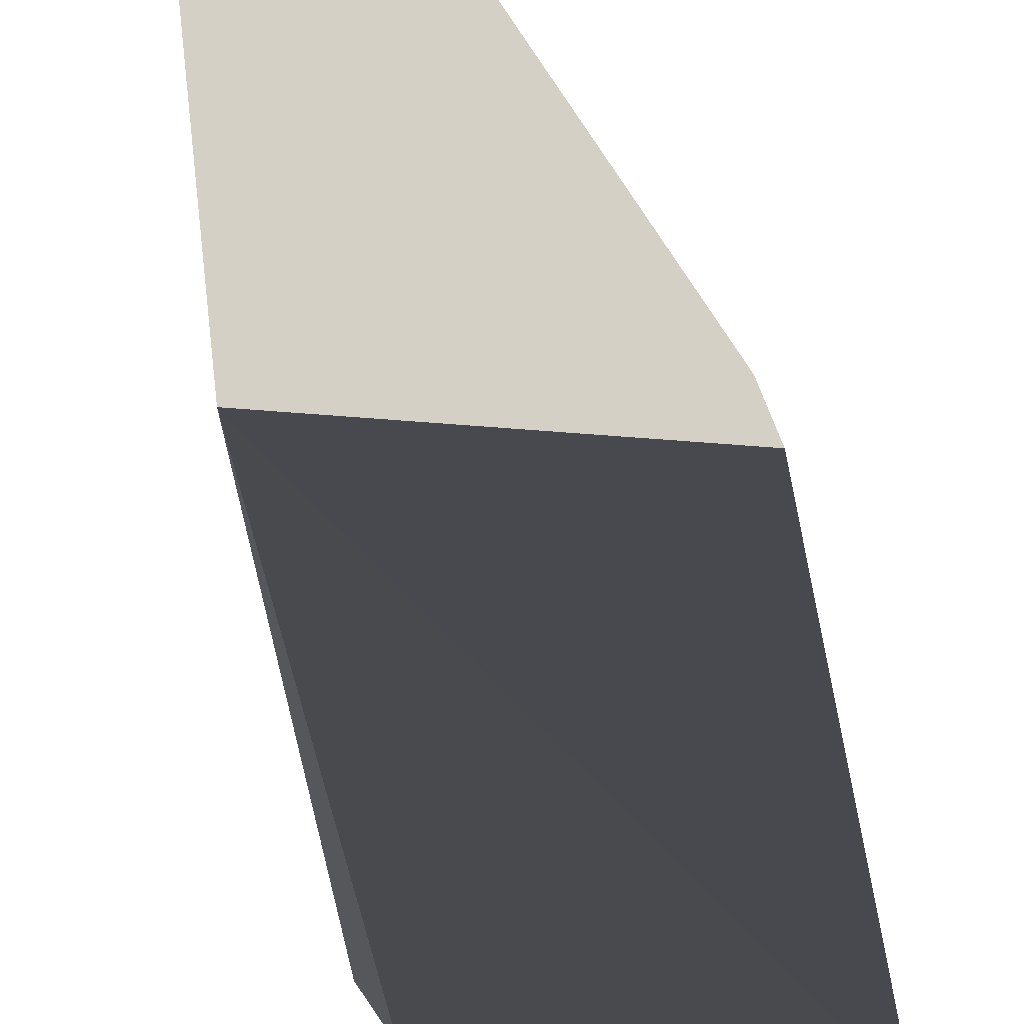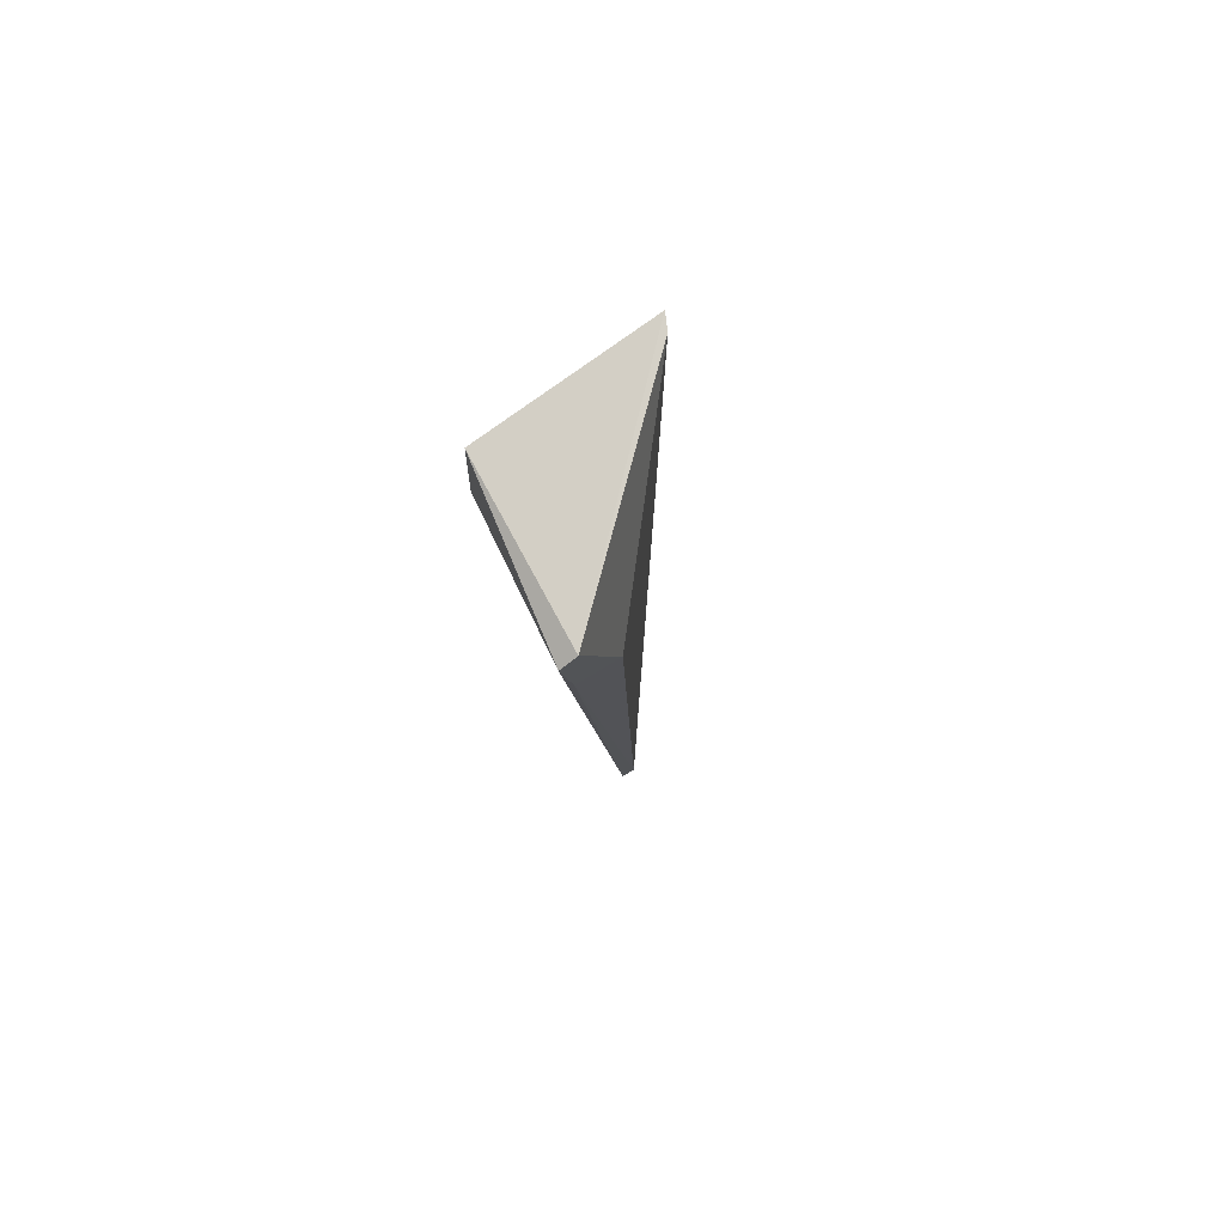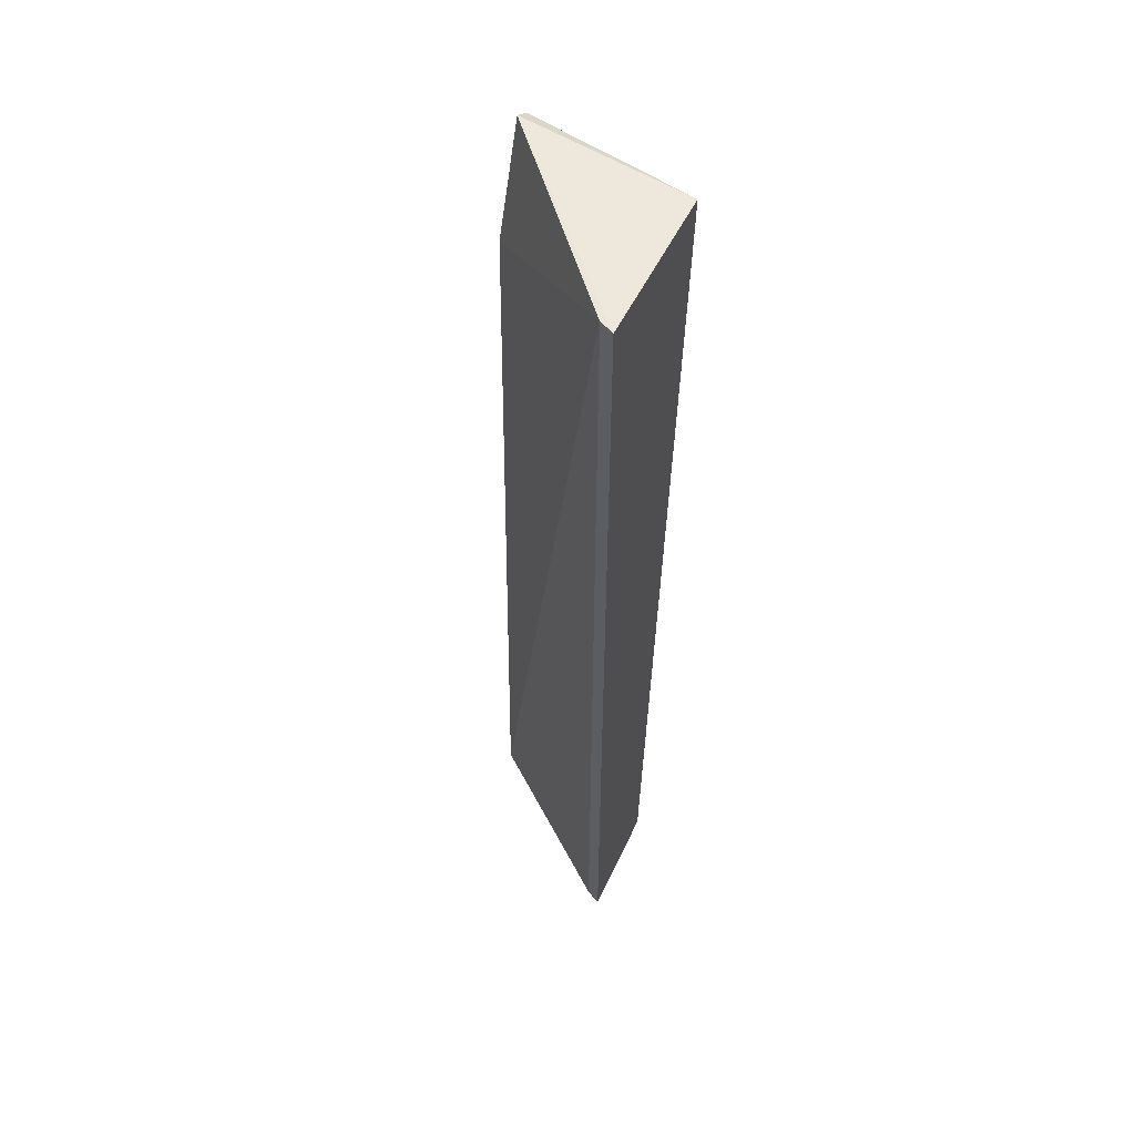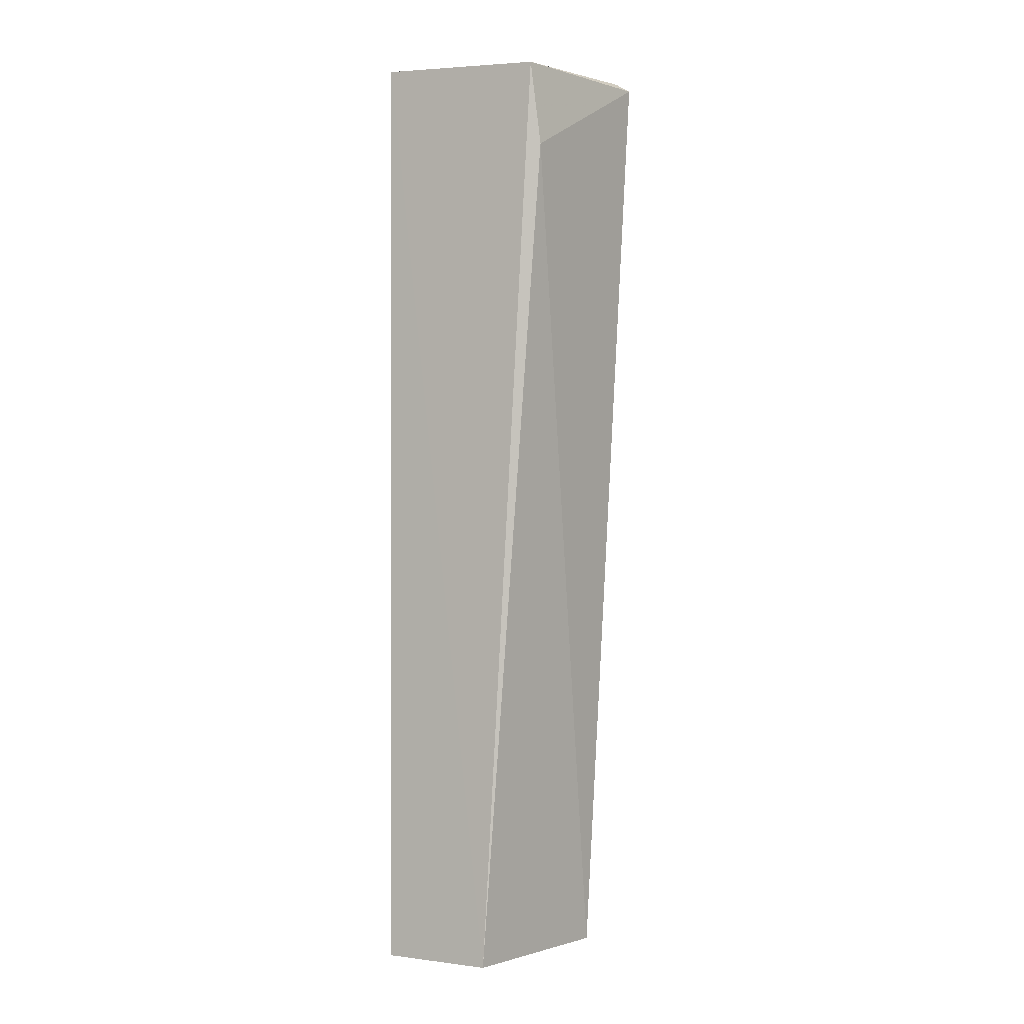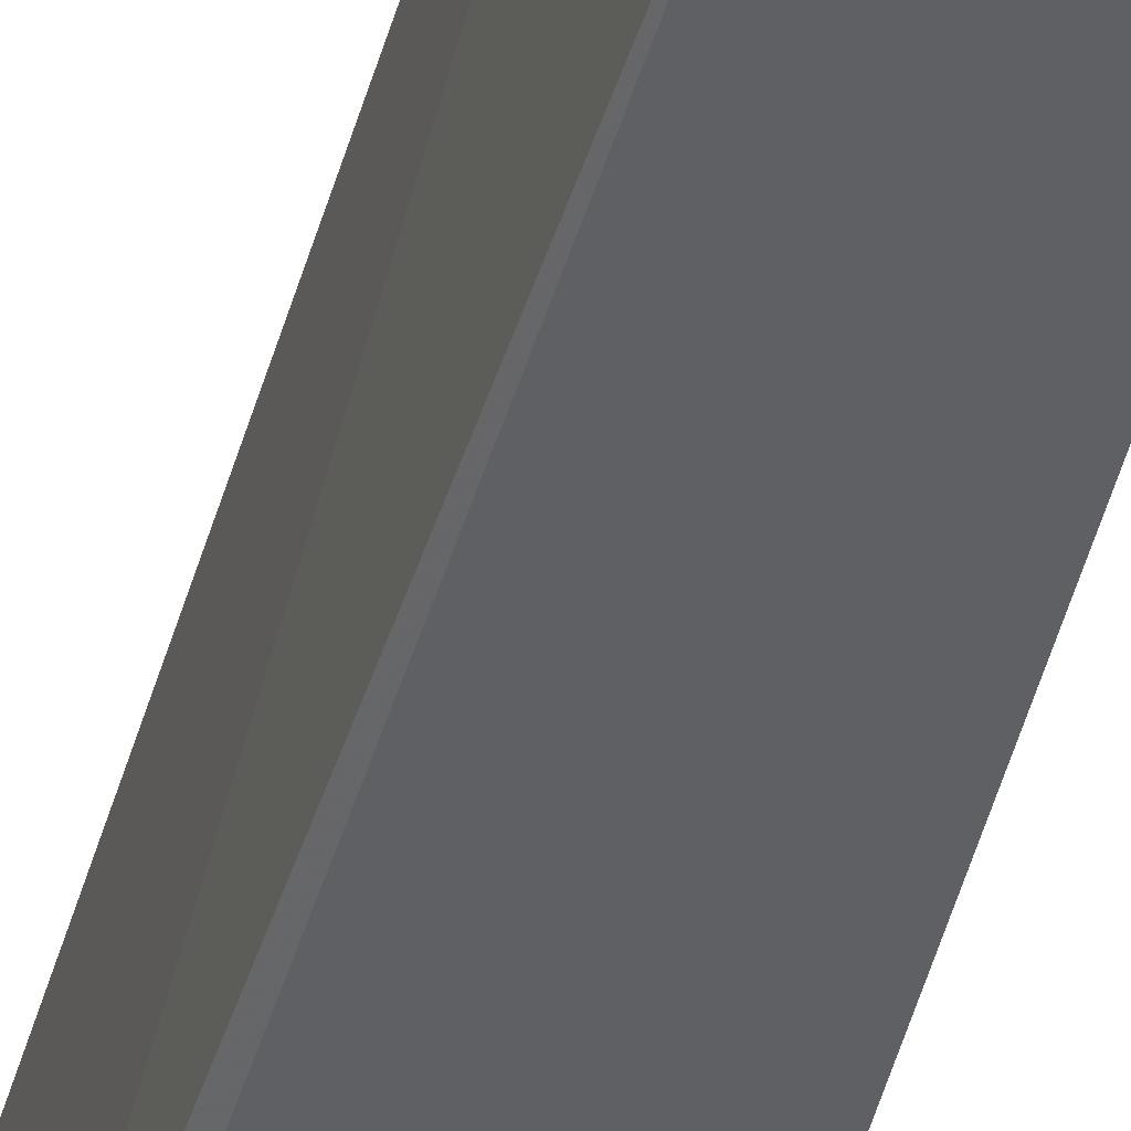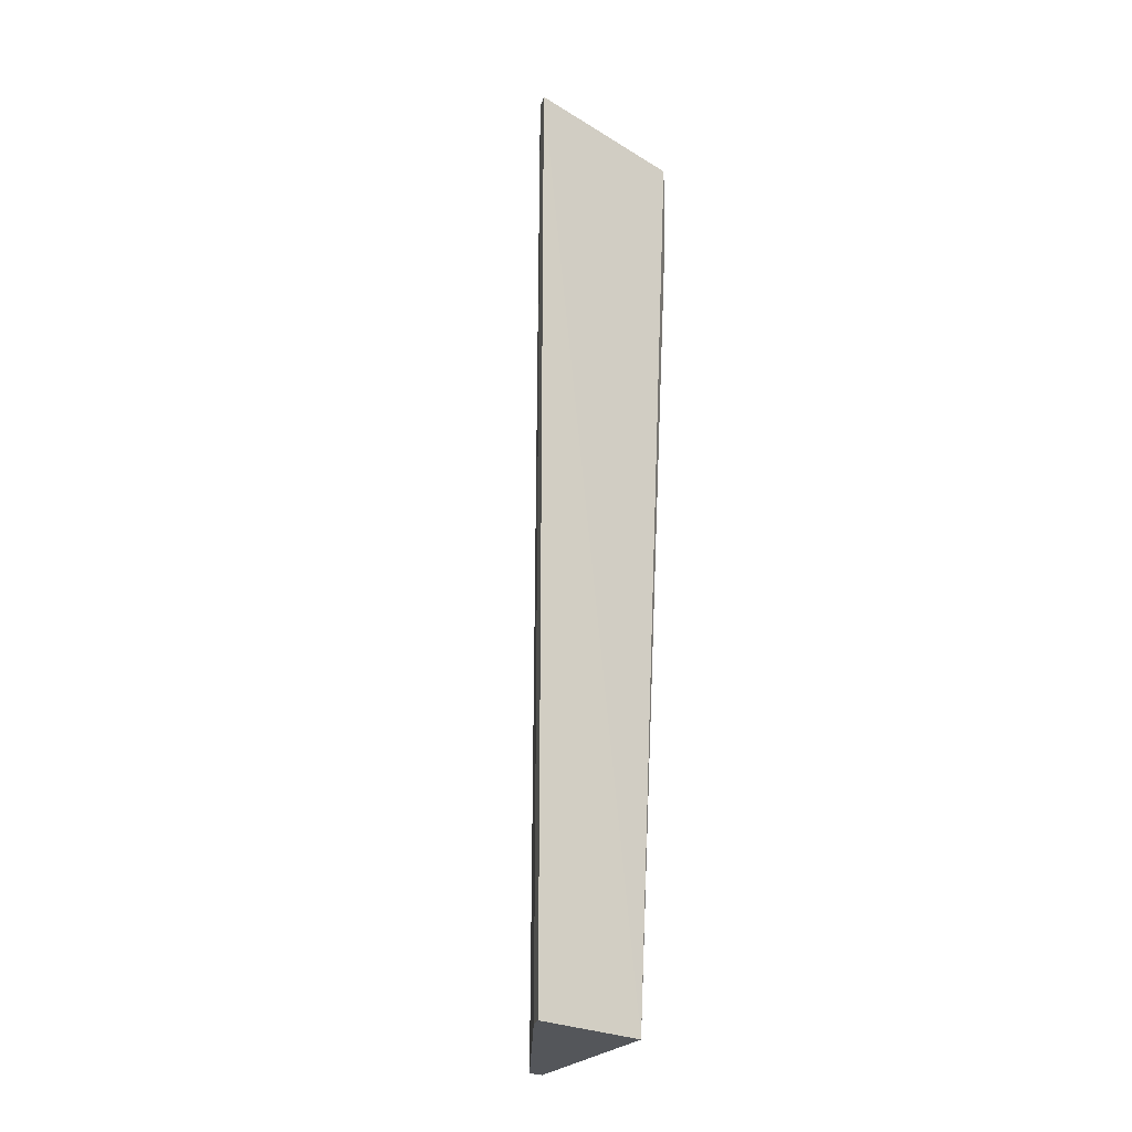
<metadata>
{"format":"obj","ext":"obj","renderer":"f3d","projection":"perspective","resolution":1024,"background":"white","views":[{"elev":-12.5,"azim":4.7,"up":"+Z"},{"elev":79.5,"azim":-28.8,"up":"+Y"},{"elev":54.1,"azim":120.1,"up":"+Y"},{"elev":-0.7,"azim":-145.7,"up":"+Y"},{"elev":-44.7,"azim":-12.5,"up":"+Z"},{"elev":-25.7,"azim":145.1,"up":"+Y"}]}
</metadata>
<code>
v 0.1286 0.06708 0.05172
v 0.1404 0.001581 0.0389
v 0.1404 0.067 0.0389
v 0.1287 0.06628 0.04011
v 0.1313 0.001581 0.05174
v 0.1325 0.001581 0.03964
v 0.1275 0.0664 0.0518
v 0.1323 0.001581 0.05172
v 0.1283 0.06051 0.04074
v 0.1399 0.001581 0.03995
v 0.1311 0.05936 0.05166
v 0.1282 0.05978 0.05183
v 0.1399 0.067 0.03995
f 1 3 4
f 6 3 2
f 6 4 3
f 7 1 4
f 8 6 2
f 8 5 6
f 9 6 5
f 9 5 7
f 9 7 4
f 9 4 6
f 10 8 2
f 10 2 3
f 12 7 5
f 12 5 8
f 12 8 11
f 12 11 1
f 12 1 7
f 13 10 3
f 13 8 10
f 13 11 8
f 13 3 1
f 13 1 11

</code>
